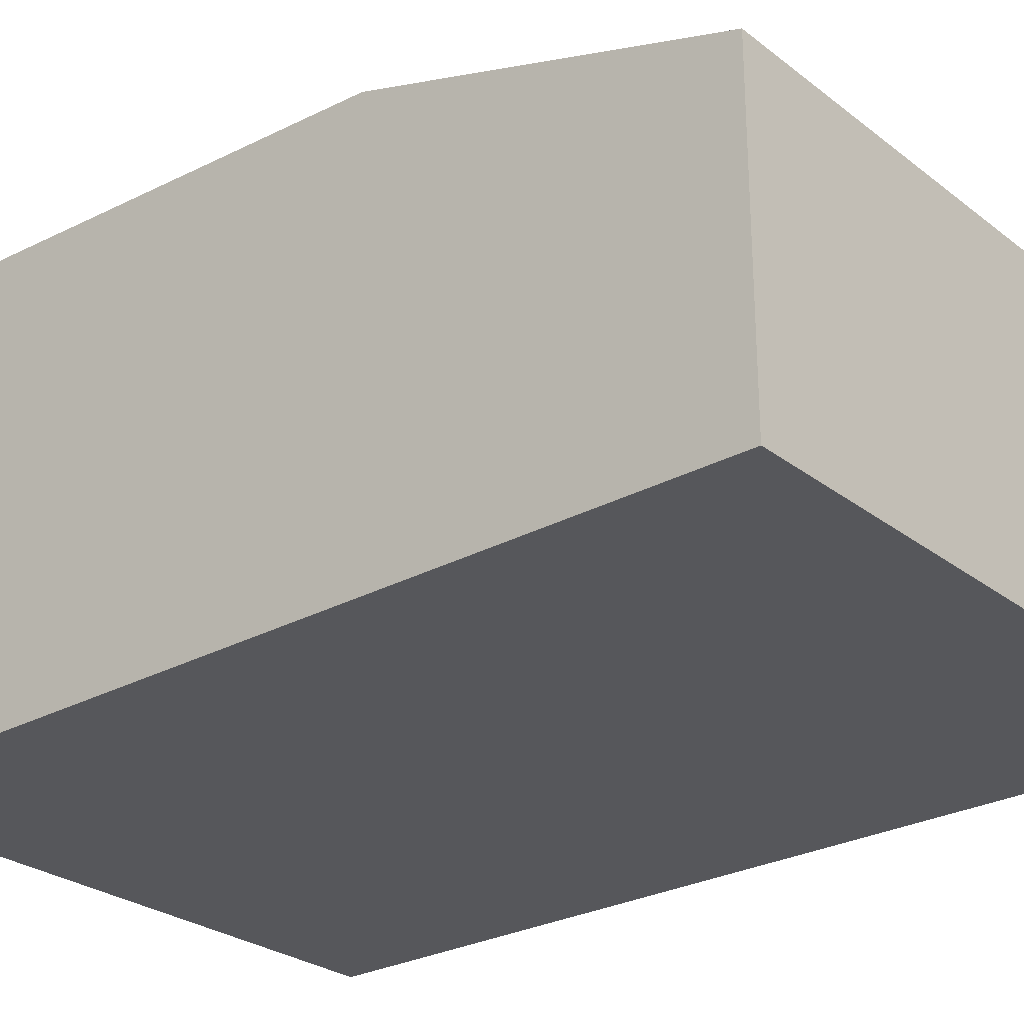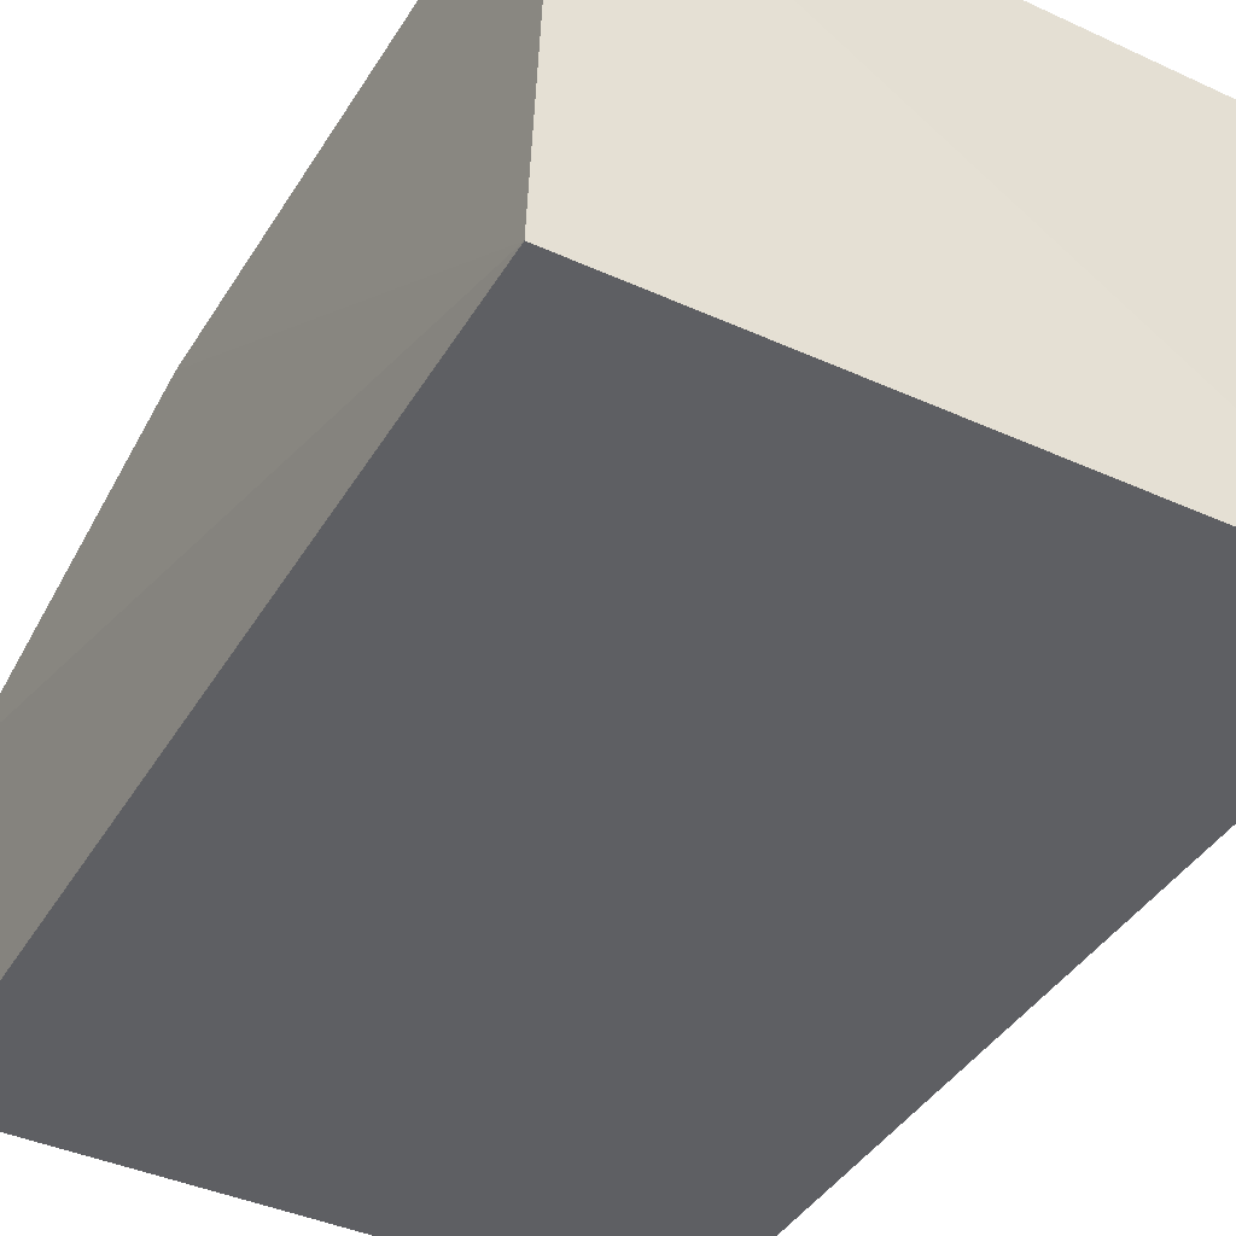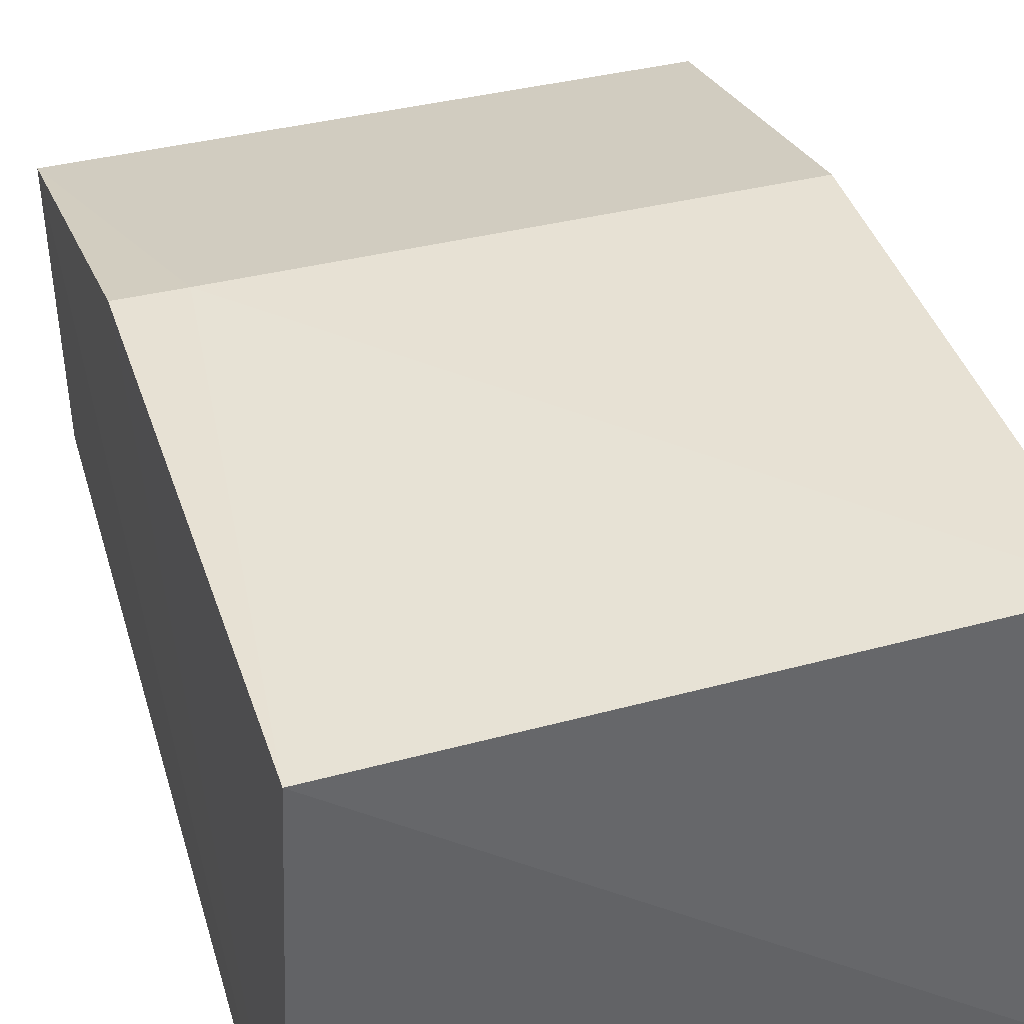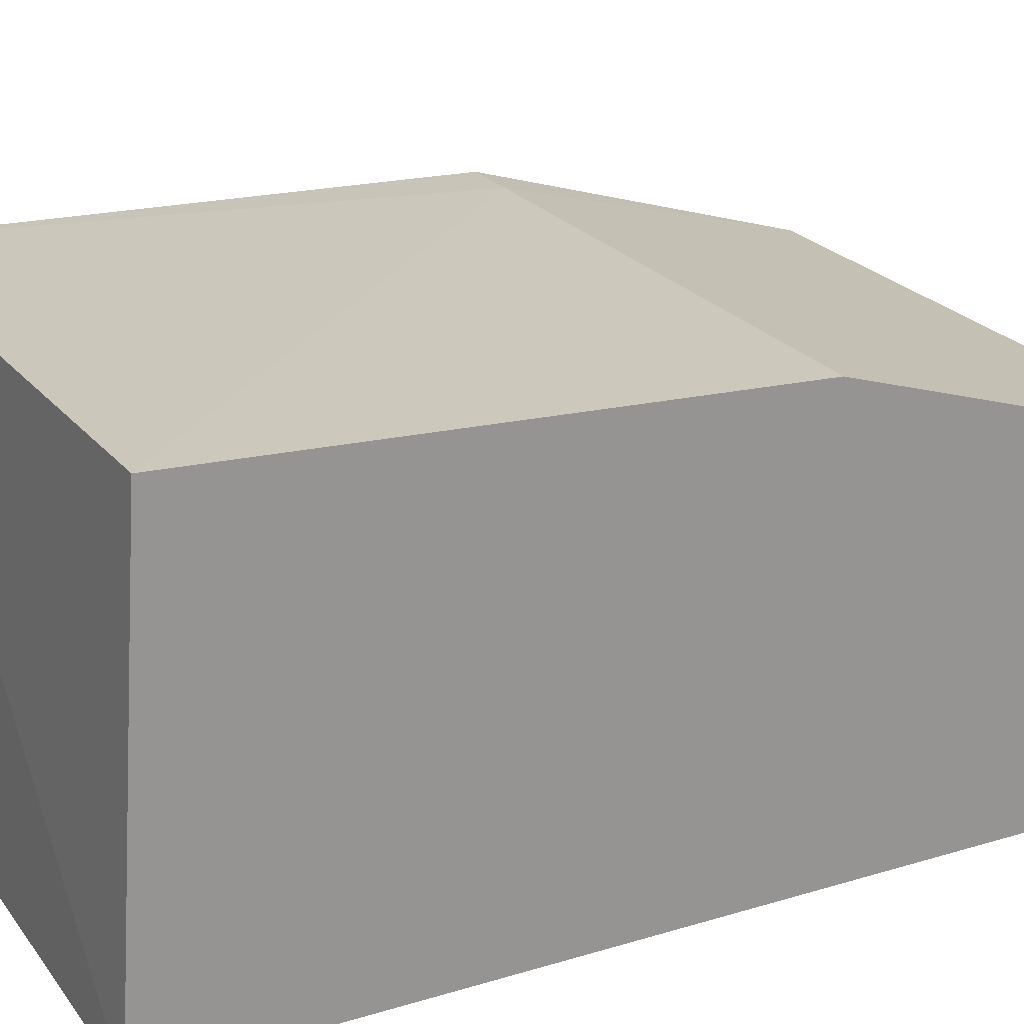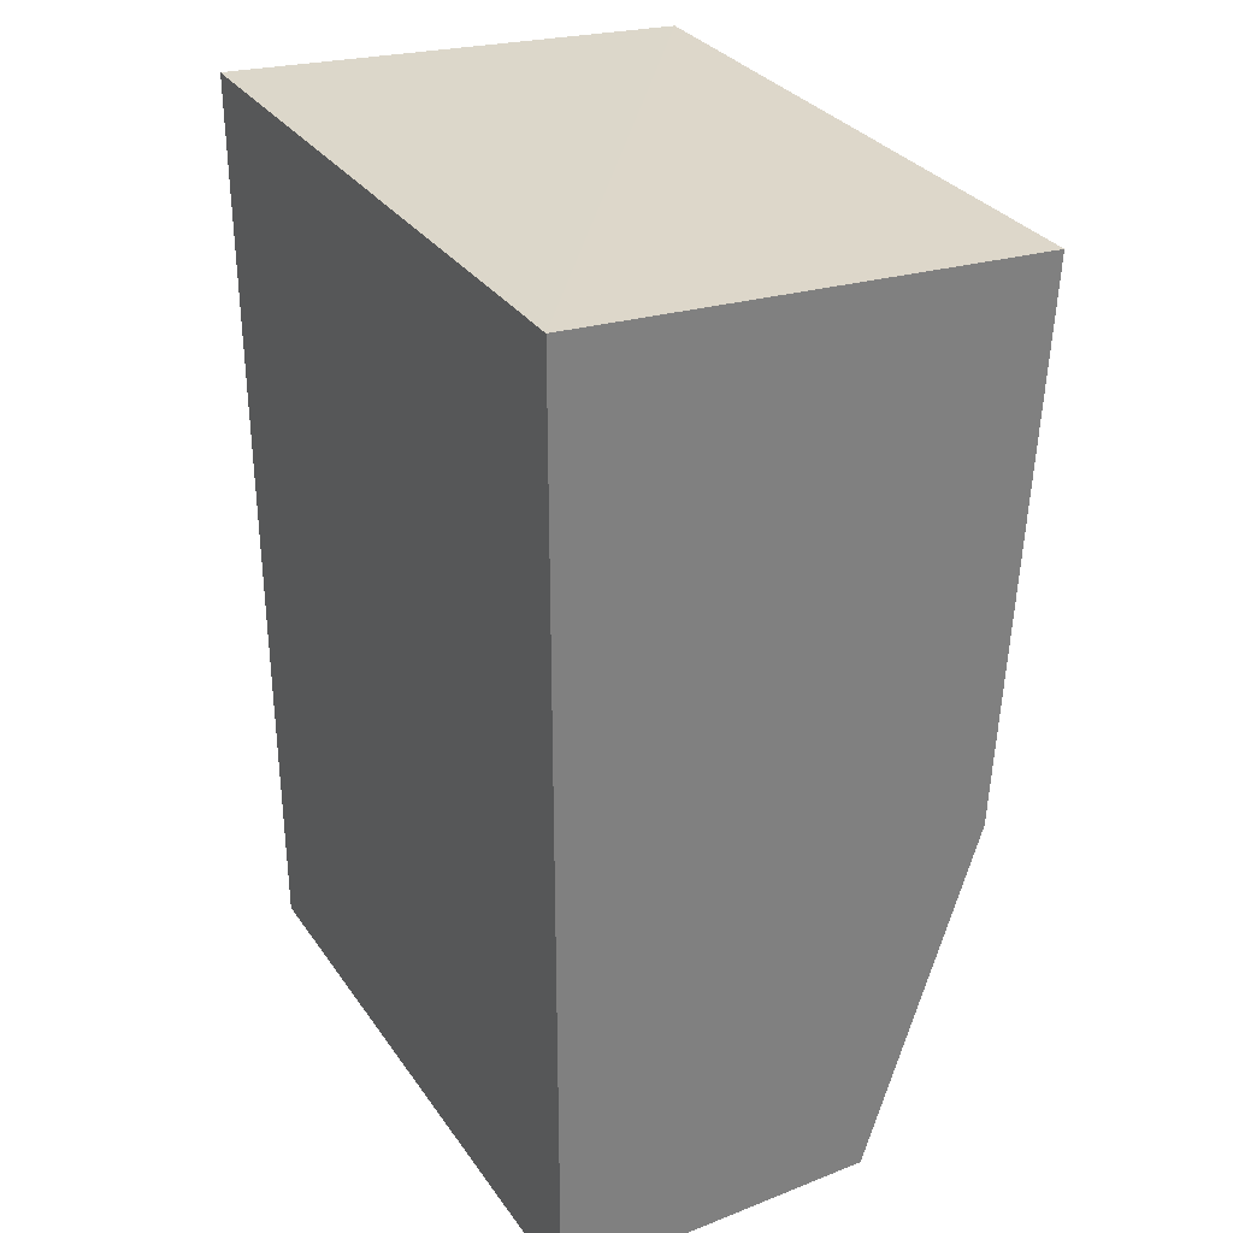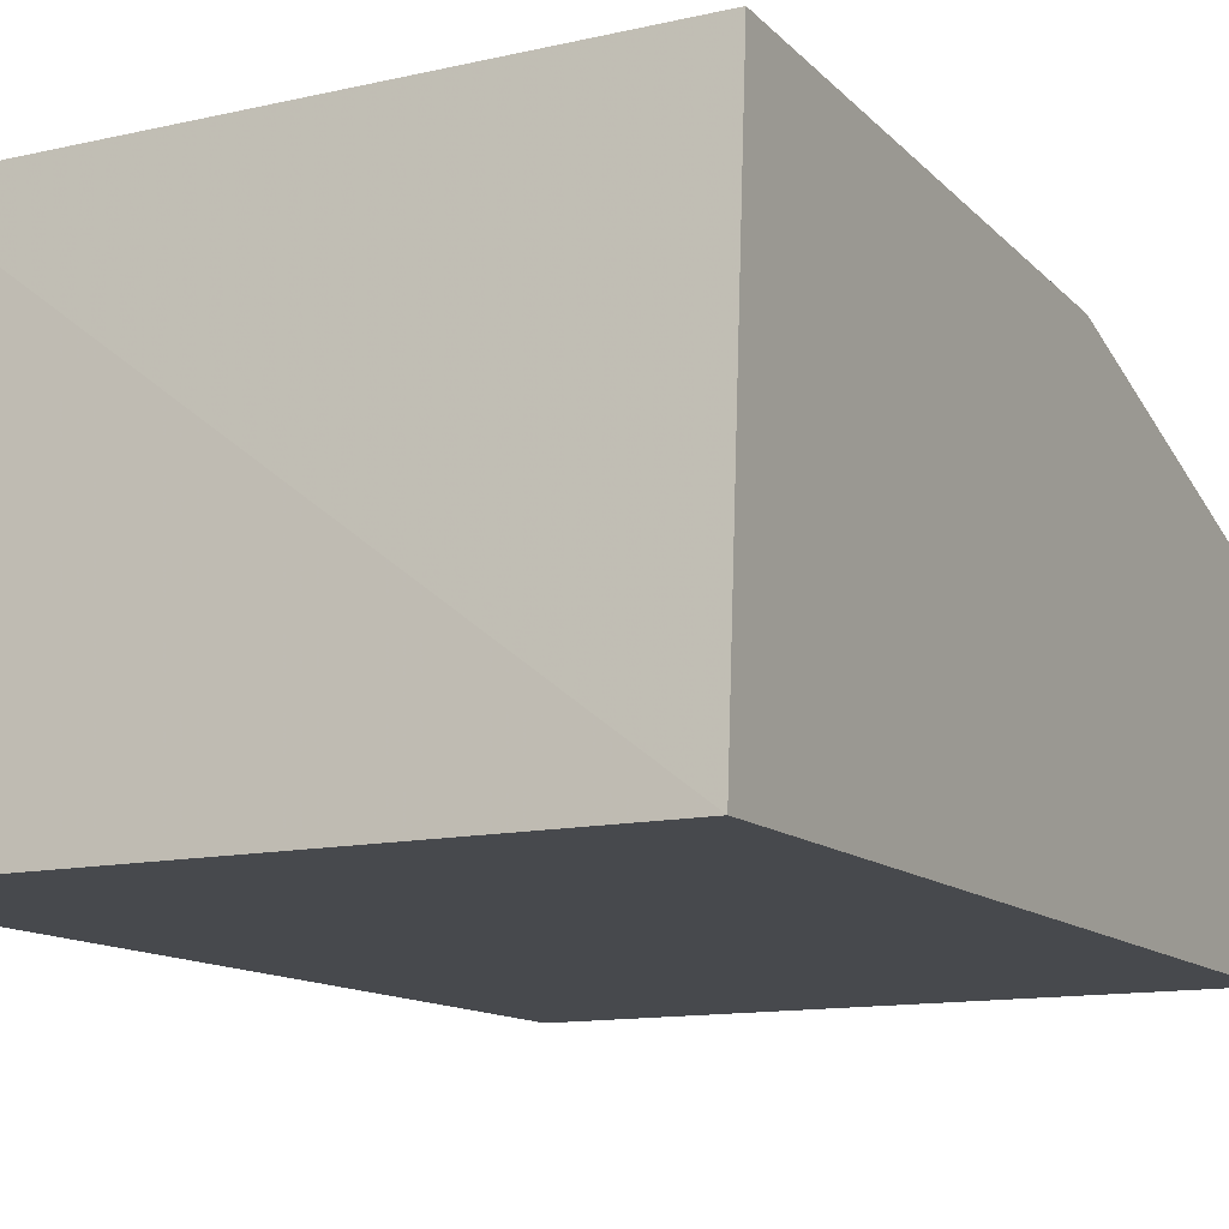
<metadata>
{"format":"obj","ext":"obj","renderer":"f3d","projection":"perspective","resolution":1024,"background":"white","views":[{"elev":-27.1,"azim":-49.8,"up":"+Z"},{"elev":-41.3,"azim":151.3,"up":"+Z"},{"elev":42.4,"azim":163.7,"up":"+Z"},{"elev":23.0,"azim":-117.2,"up":"+Z"},{"elev":31.4,"azim":-119.0,"up":"+Y"},{"elev":-12.4,"azim":-152.3,"up":"+Z"}]}
</metadata>
<code>
v -0.03788 -0.01515 0.01568
v -0.03788 -0.01515 -0.04682
v -0.03788 0.1667 -0.04682
v -0.1591 0.1606 0.0424
v -0.1591 -0.01515 0.01568
v -0.04306 0.1624 0.04092
v -0.1591 0.05384 0.03738
v -0.1591 0.1667 -0.04682
v -0.04023 0.05308 0.03685
v -0.1591 -0.01515 -0.04682
v -0.05303 0.05384 0.03738
f 1 2 3
f 7 5 1
f 7 4 5
f 8 3 2
f 8 5 4
f 8 6 3
f 8 4 6
f 9 1 3
f 9 3 6
f 10 8 2
f 10 5 8
f 10 2 1
f 10 1 5
f 11 7 1
f 11 1 9
f 11 4 7
f 11 9 6
f 11 6 4

</code>
